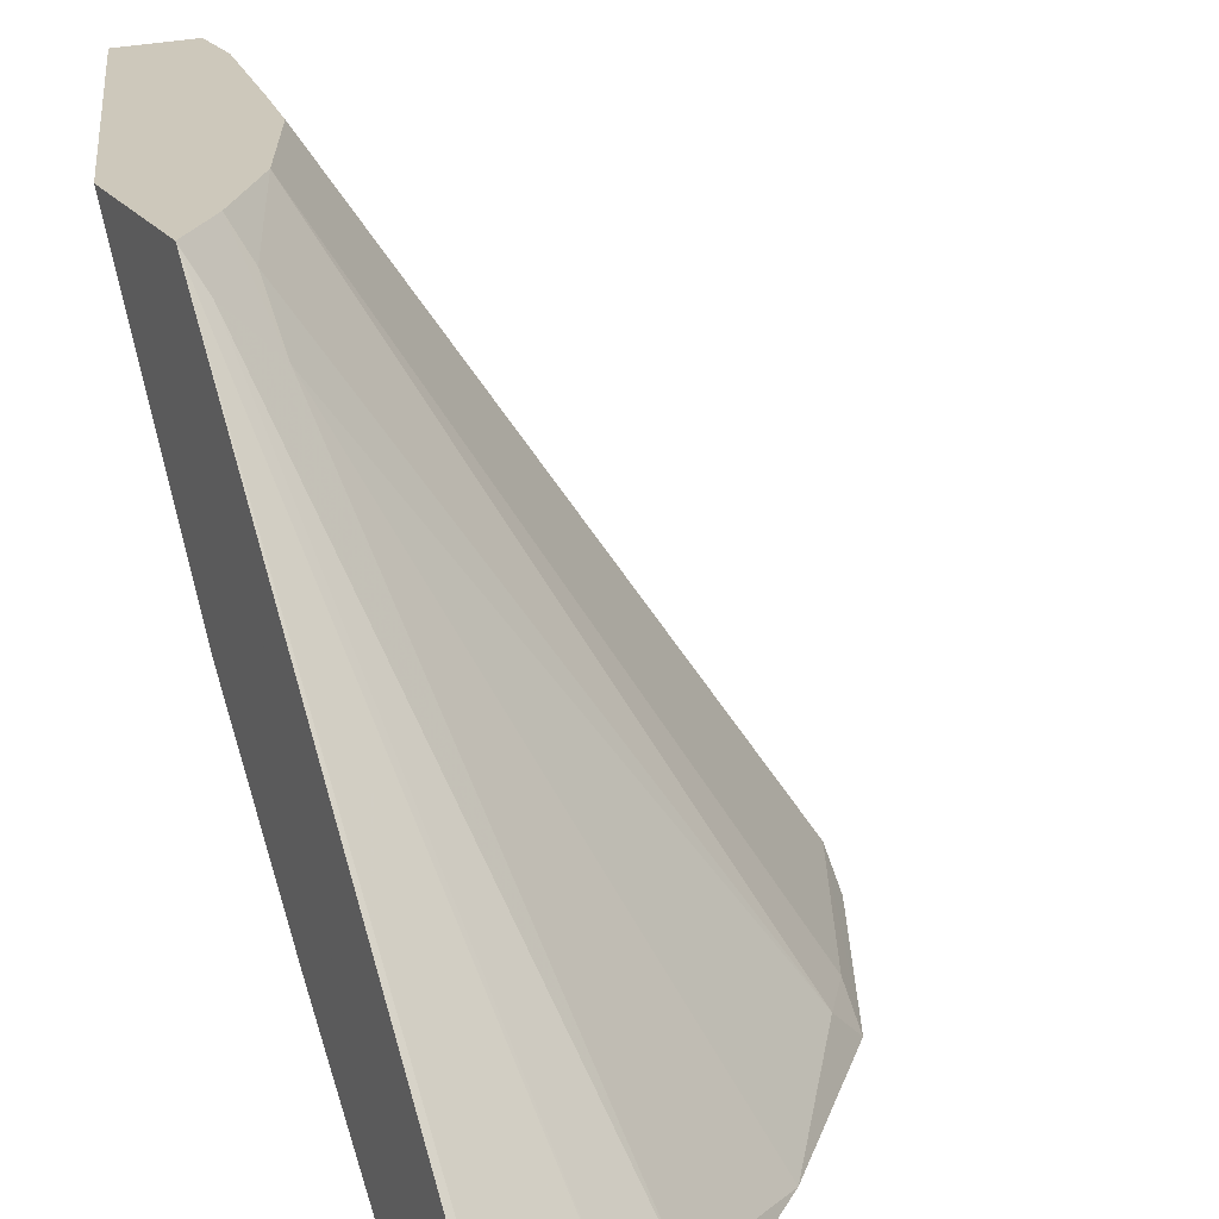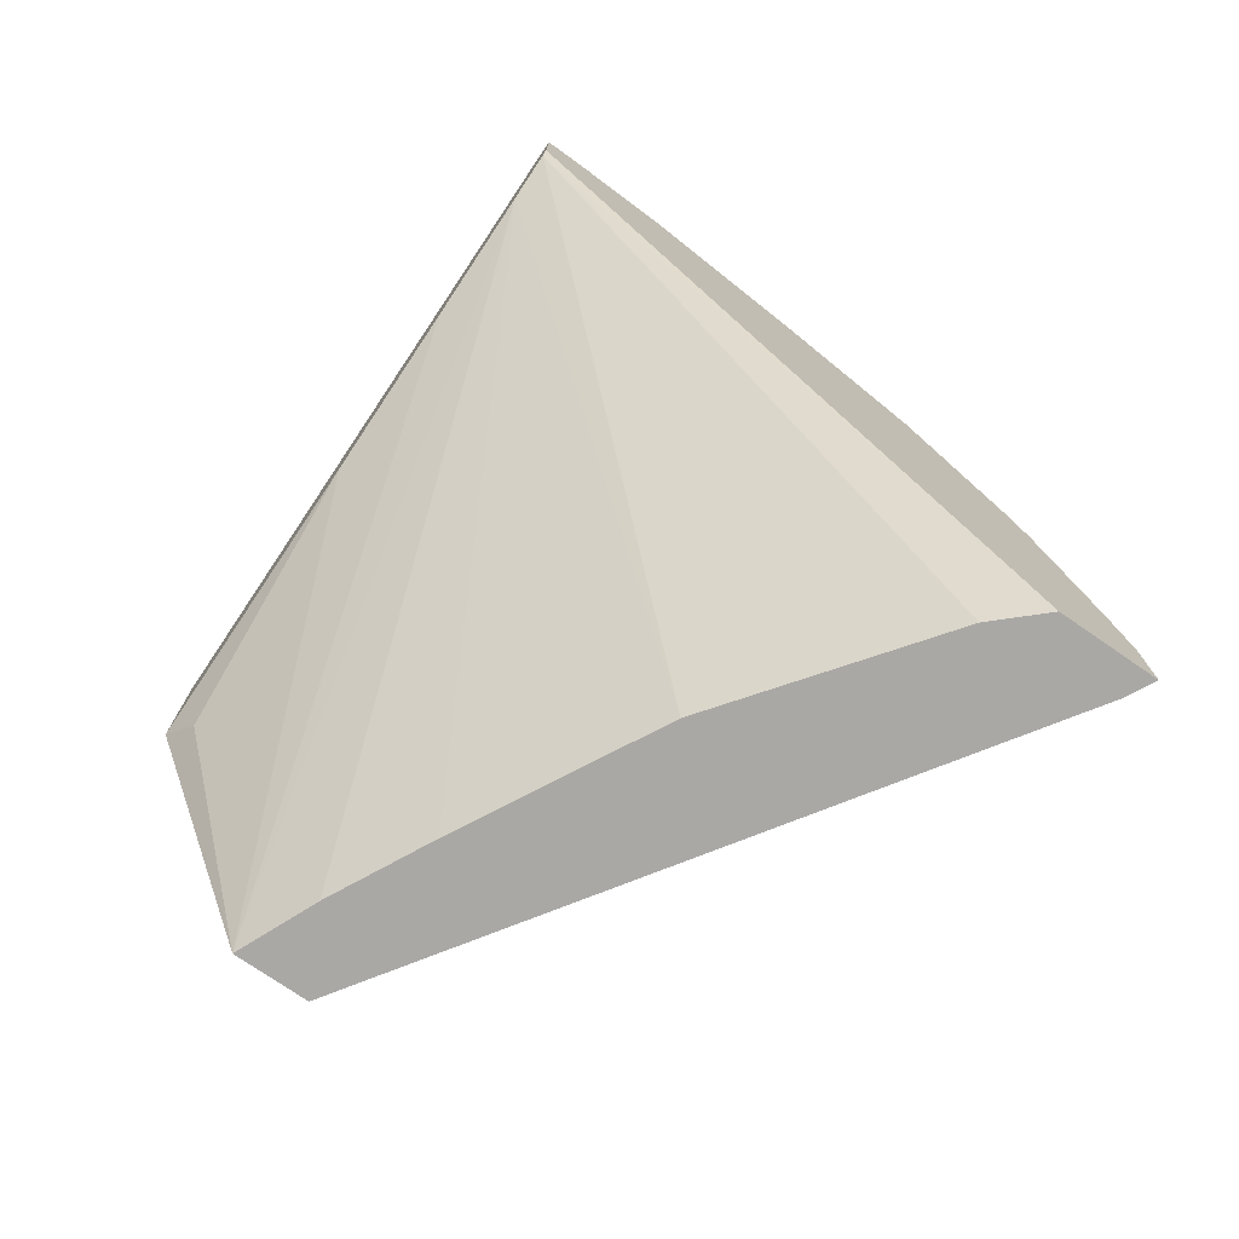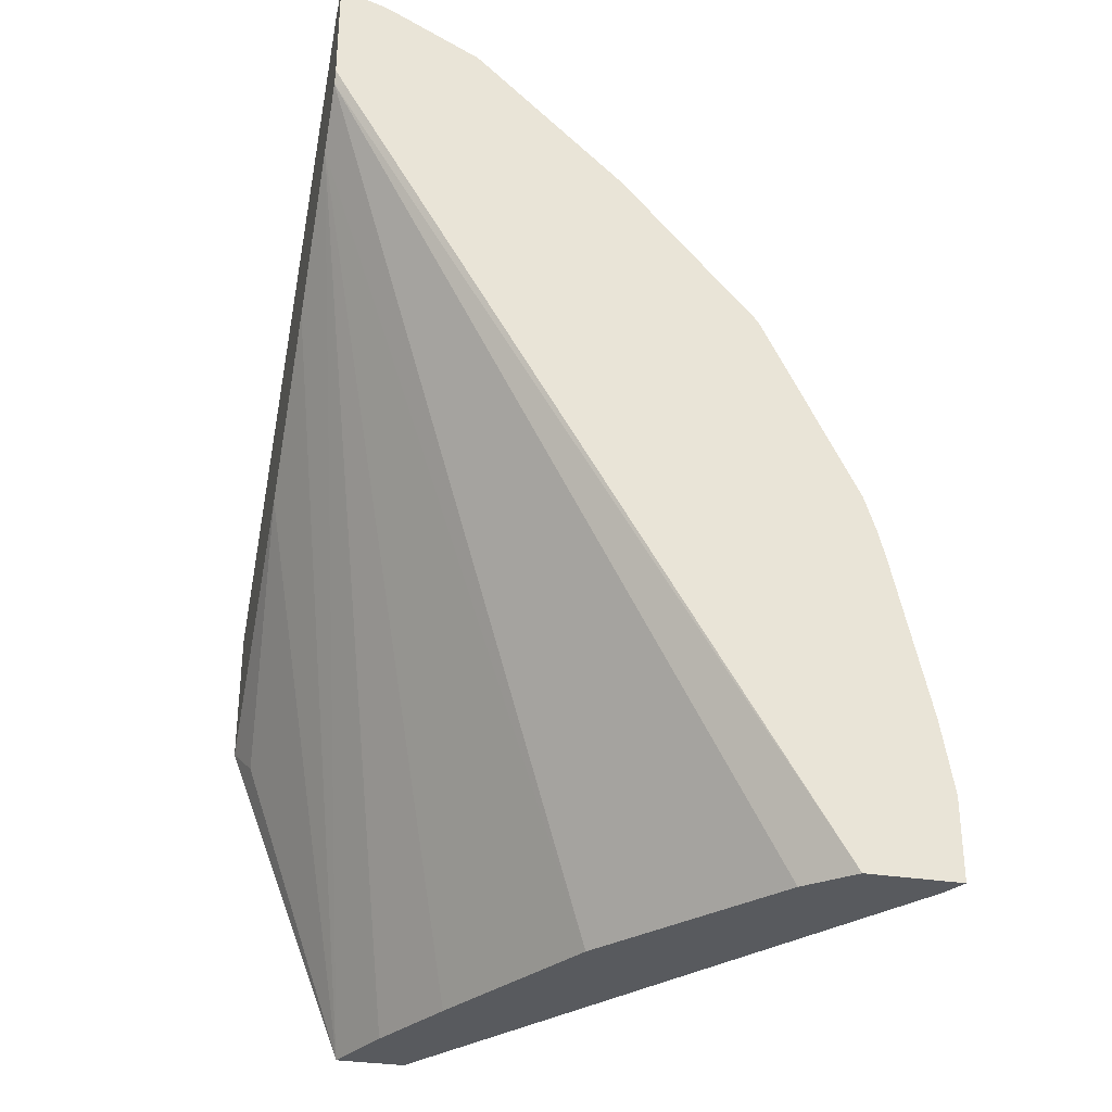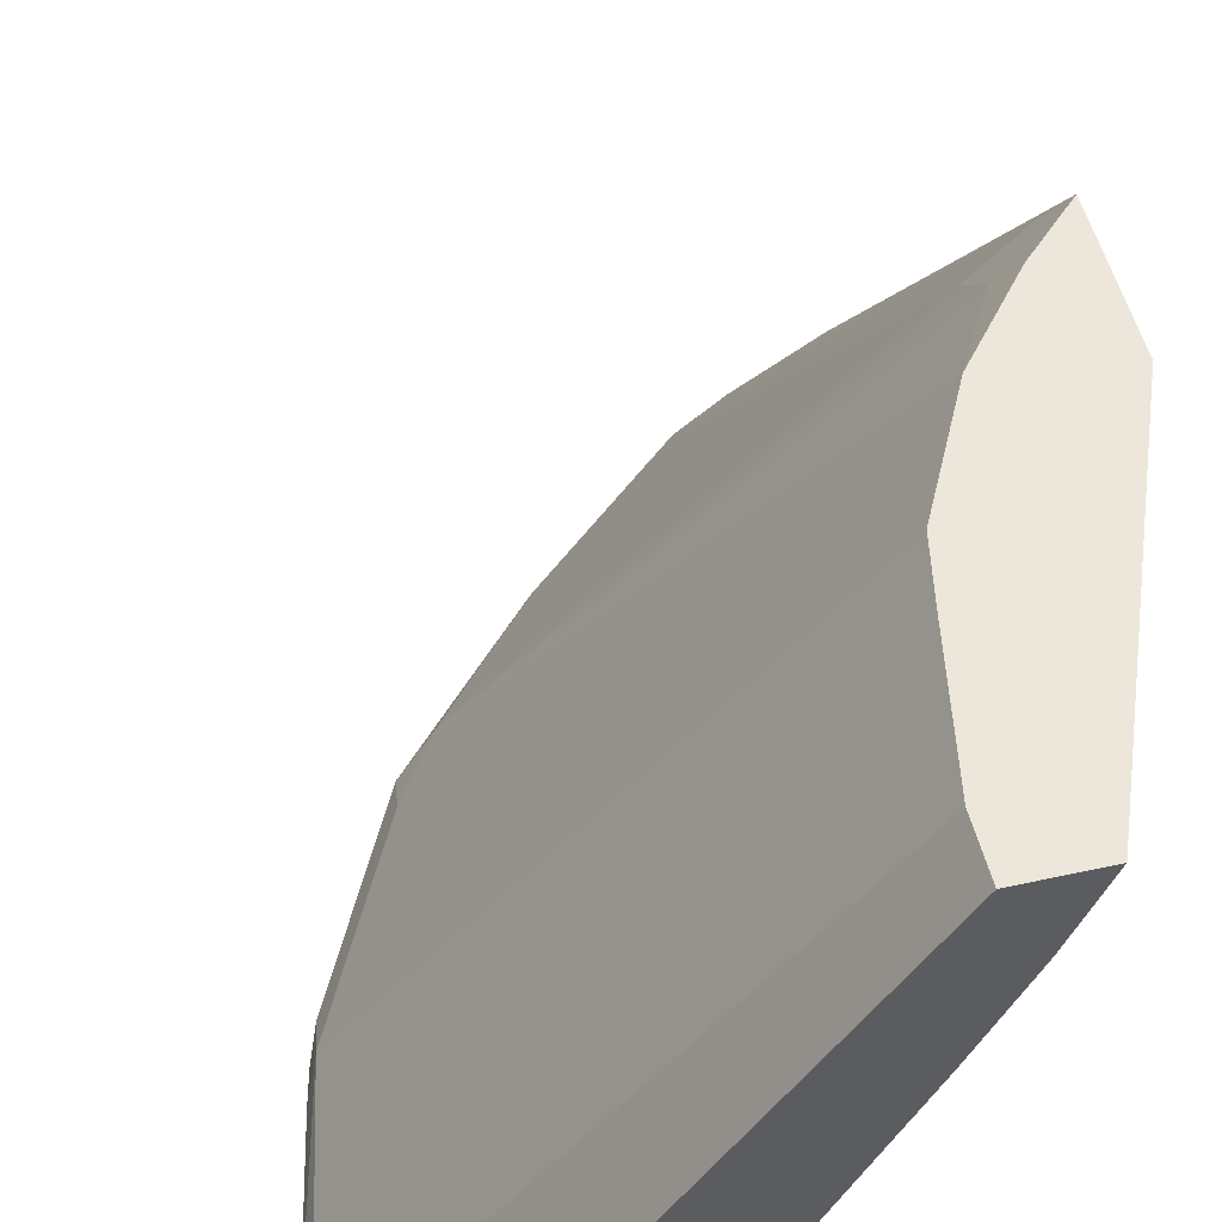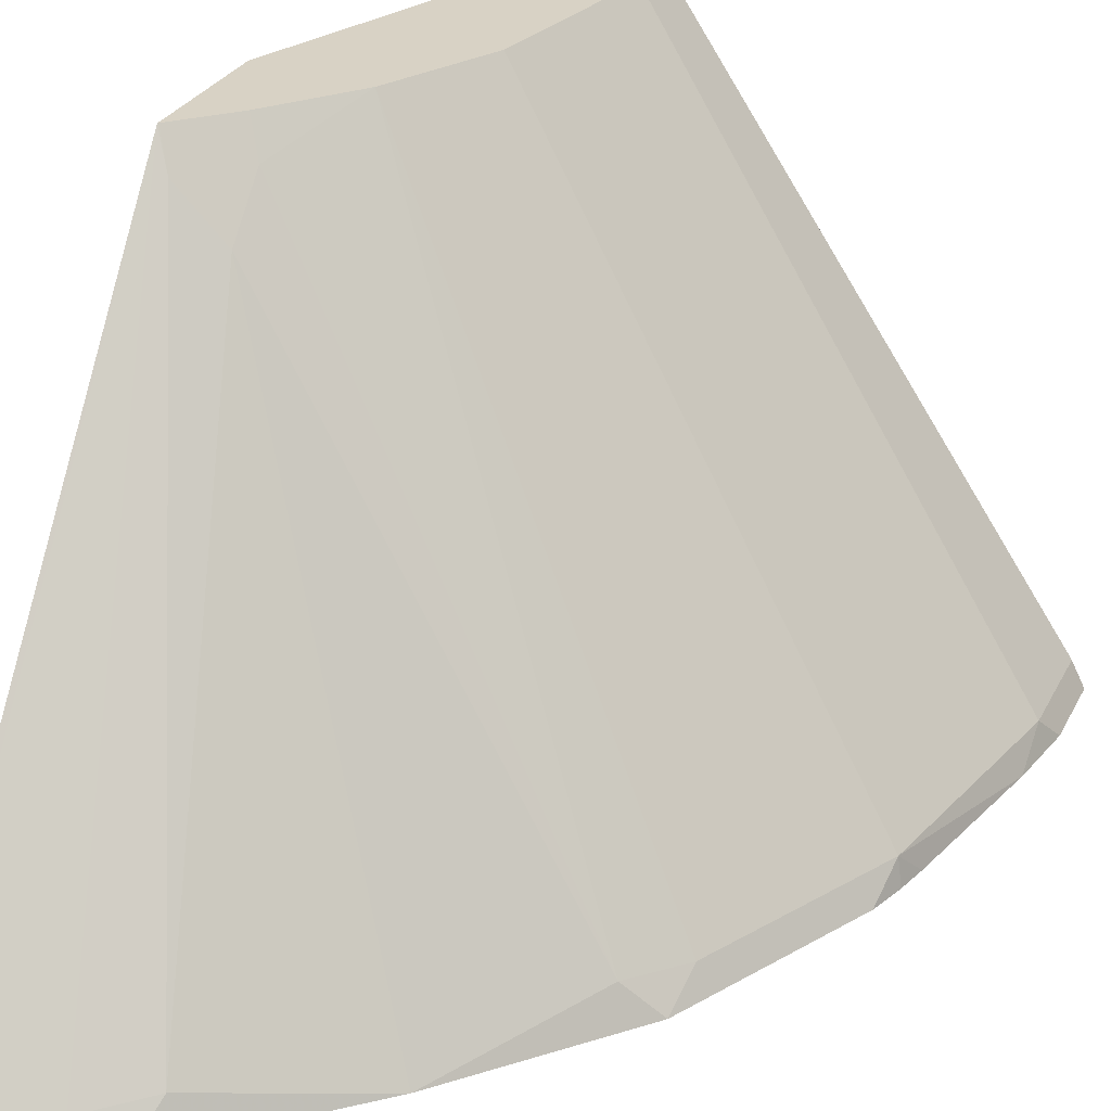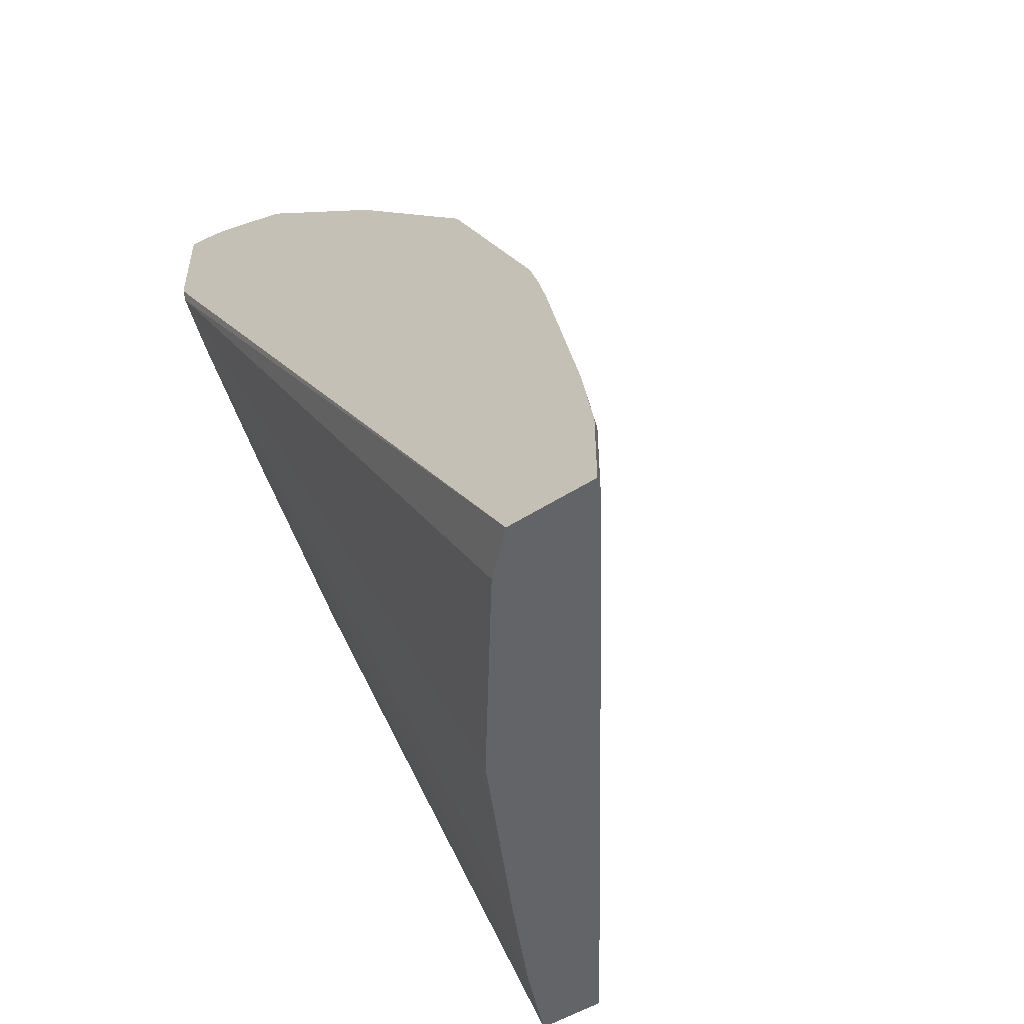
<metadata>
{"format":"obj","ext":"obj","renderer":"f3d","projection":"perspective","resolution":1024,"background":"white","views":[{"elev":22.0,"azim":-26.9,"up":"+Y"},{"elev":-75.2,"azim":-34.6,"up":"+Z"},{"elev":-31.1,"azim":-13.3,"up":"+Z"},{"elev":50.7,"azim":166.4,"up":"+Y"},{"elev":27.7,"azim":22.0,"up":"+Y"},{"elev":-51.1,"azim":35.1,"up":"+Z"}]}
</metadata>
<code>
v 0.3818 -0.00351 0.03182
v 0.377 0.005896 0.04125
v 0.3773 -0.00351 0.05923
v 0.3818 -0.00351 0.0008042
v 0.377 0.005896 0.0008042
v 0.237 0.2154 0.02097
v 0.2281 0.2154 0.0691
v 0.2237 0.2154 0.09166
v 0.3594 0.005896 0.1296
v 0.3641 -0.00351 0.1202
v 0.3464 -0.00351 0.0008042
v 0.237 0.2154 0.0008042
v 0.2033 0.2154 0.1326
v 0.3612 -0.00351 0.1315
v 0.324 0.005896 0.2003
v 0.3216 -0.00351 0.2156
v 0.357 -0.00351 0.1449
v 0.3299 0.01179 0.0008042
v 0.1661 -0.00351 0.2969
v 0.1621 -0.001474 0.299
v 0.2105 0.2154 0.0008042
v 0.18 0.2154 0.1614
v 0.1856 0.2032 0.1679
v 0.3093 0.008853 0.2209
v 0.2713 -0.00351 0.2713
v 0.2769 0.08249 0.0008042
v 0.1621 -0.00351 0.304
v 0.1621 0.0162 0.2813
v 0.1679 0.2032 0.1149
v 0.1621 0.2154 0.1263
v 0.2225 0.1872 0.0008042
v 0.1621 0.06304 0.2398
v 0.1621 0.1207 0.1914
v 0.1623 0.2154 0.179
v 0.1856 0.1856 0.1856
v 0.2209 0.008853 0.3093
v 0.2156 -0.00351 0.3216
v 0.2402 0.1518 0.0008042
v 0.1621 -0.00351 0.3448
v 0.1621 0.215 0.1266
v 0.1621 0.2154 0.1793
v 0.1679 0.2032 0.1856
v 0.2003 0.005896 0.324
v 0.1803 -0.00351 0.3393
v 0.1669 -0.00351 0.3436
v 0.165 0.005896 0.3417
v 0.1621 0.006475 0.3423
v 0.1621 0.215 0.1796
f 21 33 29
f 21 32 33
f 21 28 32
f 21 31 28
f 21 29 30
f 20 28 26
f 20 32 28
f 20 33 32
f 20 40 33
f 20 30 40
f 19 27 20
f 20 48 41
f 20 47 48
f 20 39 47
f 20 27 39
f 18 20 26
f 16 24 25
f 15 24 16
f 22 34 35
f 13 24 15
f 20 41 30
f 22 35 23
f 37 43 46
f 24 35 25
f 13 23 24
f 46 48 47
f 44 46 45
f 43 48 46
f 42 48 43
f 41 48 42
f 39 46 47
f 39 45 46
f 37 46 44
f 23 35 24
f 36 42 43
f 35 42 36
f 34 42 35
f 34 41 42
f 29 33 40
f 29 40 30
f 28 31 38
f 26 28 38
f 25 35 36
f 25 36 37
f 36 43 37
f 13 22 23
f 6 41 34
f 11 19 20
f 2 7 8
f 2 6 7
f 2 12 6
f 2 5 12
f 1 5 2
f 1 4 5
f 1 11 4
f 1 19 11
f 1 27 19
f 2 8 9
f 1 39 27
f 1 44 45
f 1 37 44
f 1 25 37
f 11 20 18
f 1 17 16
f 1 14 17
f 1 10 14
f 1 3 10
f 1 2 3
f 1 45 39
f 2 9 3
f 1 16 25
f 4 11 18
f 3 9 10
f 9 17 14
f 9 16 17
f 9 13 15
f 9 14 10
f 8 13 9
f 6 8 7
f 6 13 8
f 6 22 13
f 6 34 22
f 9 15 16
f 6 30 41
f 6 21 30
f 6 12 21
f 4 12 5
f 4 21 12
f 4 31 21
f 4 38 31
f 4 26 38
f 4 18 26

</code>
